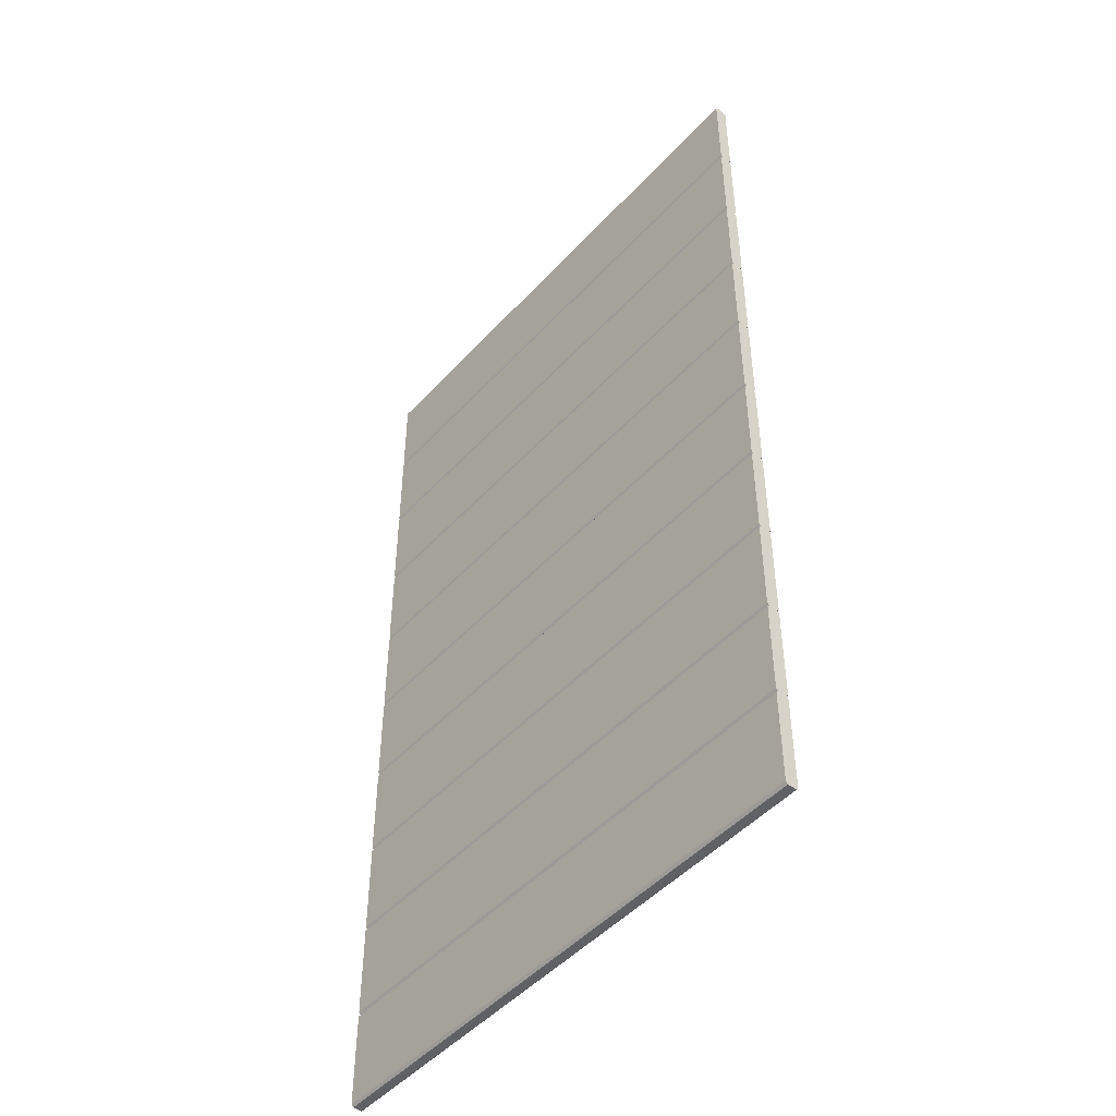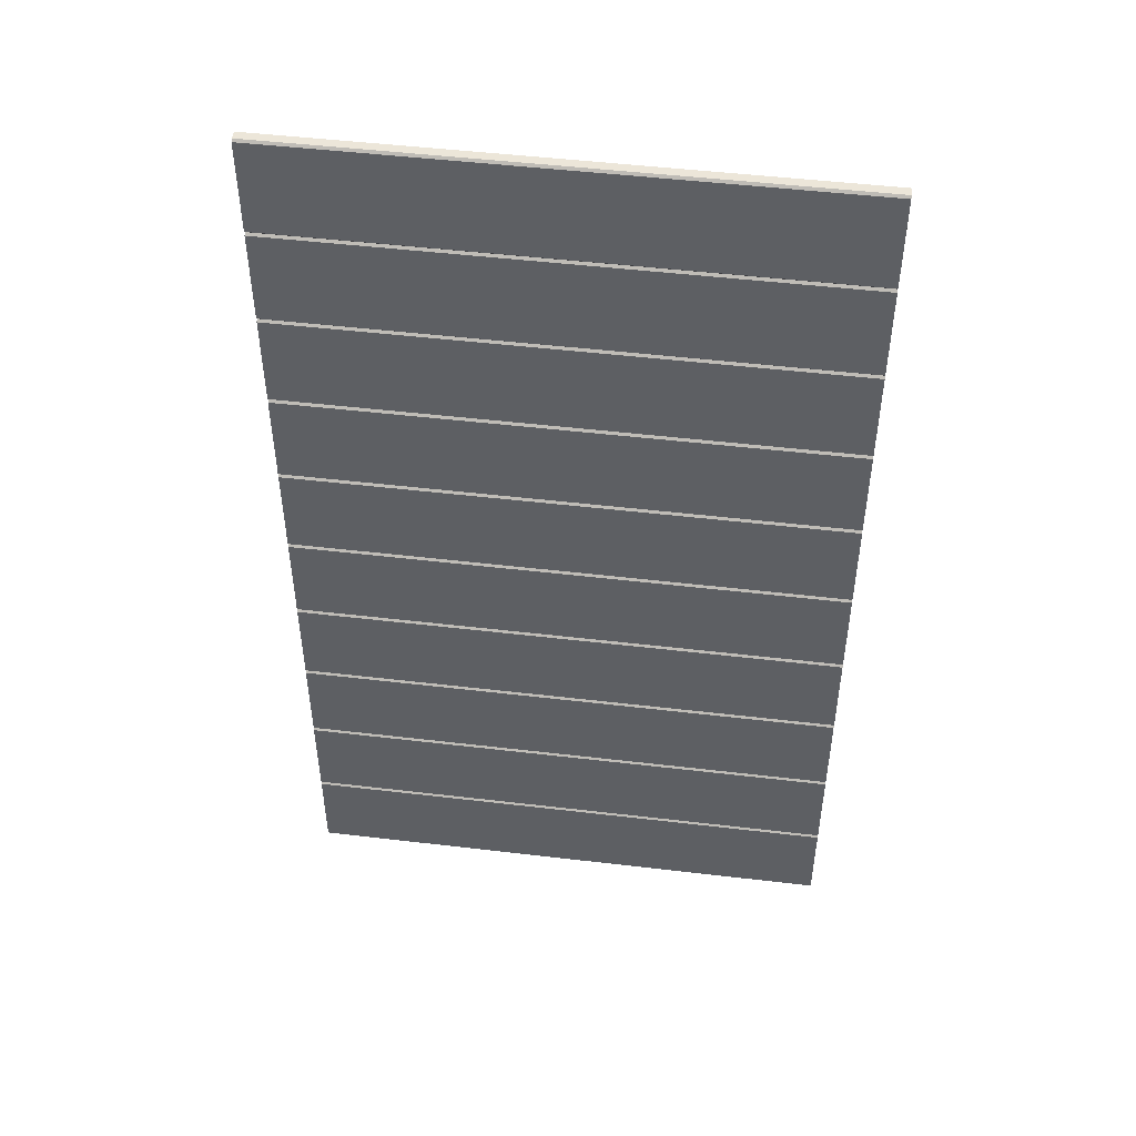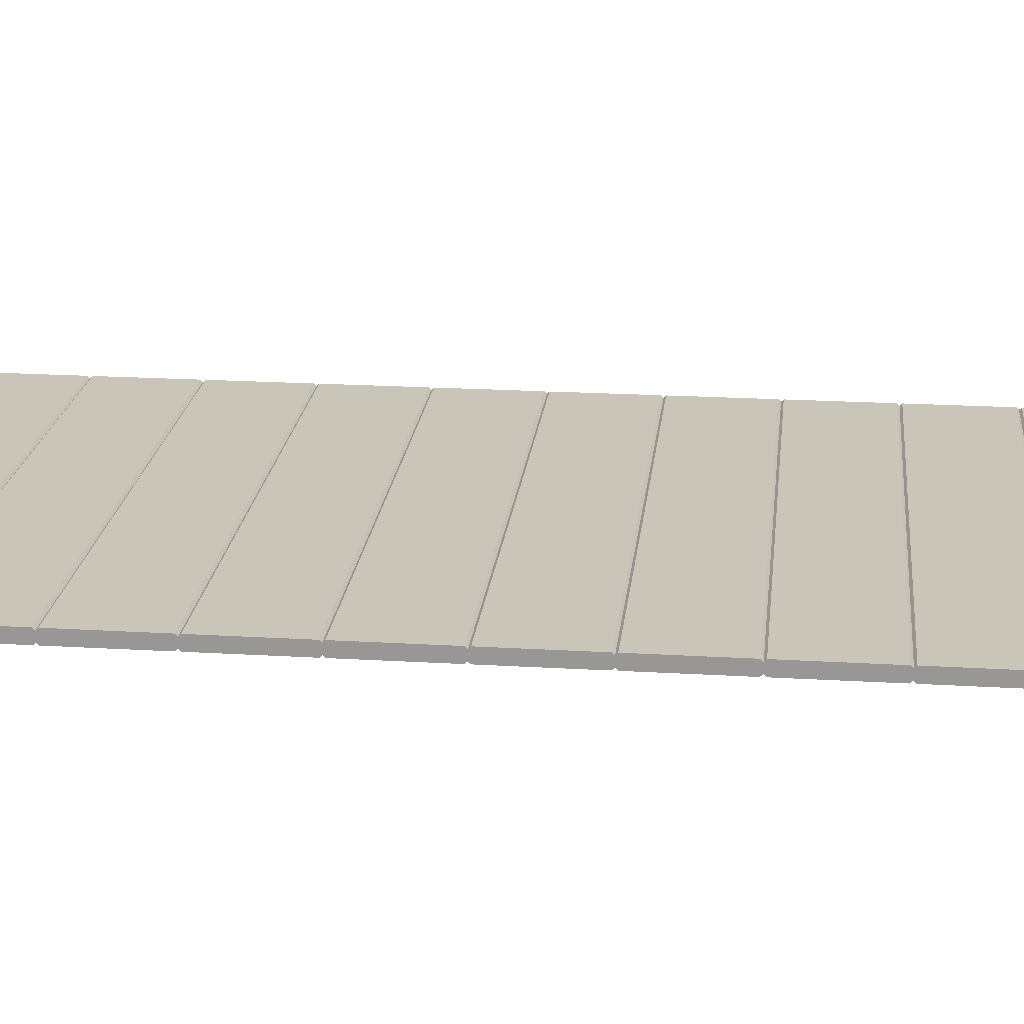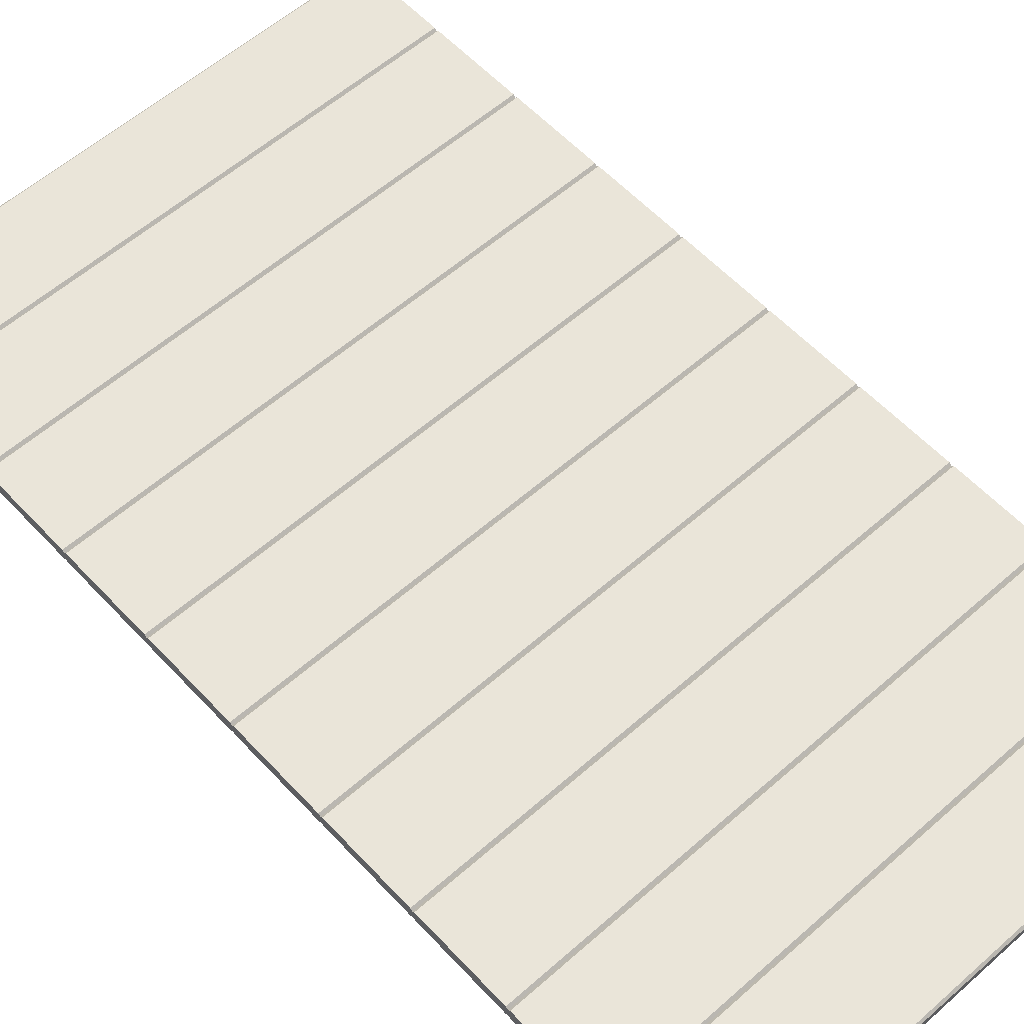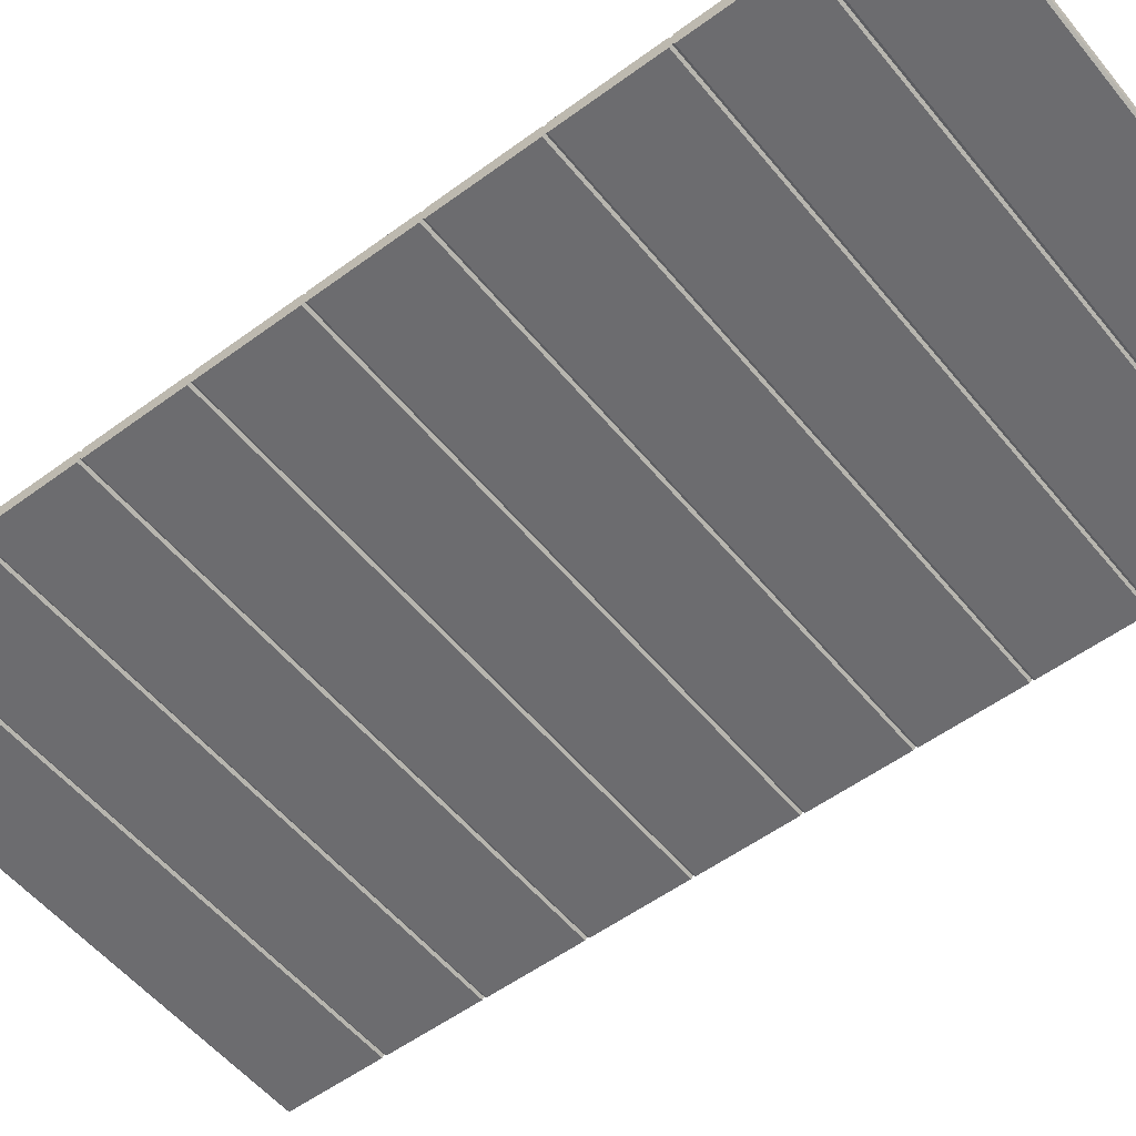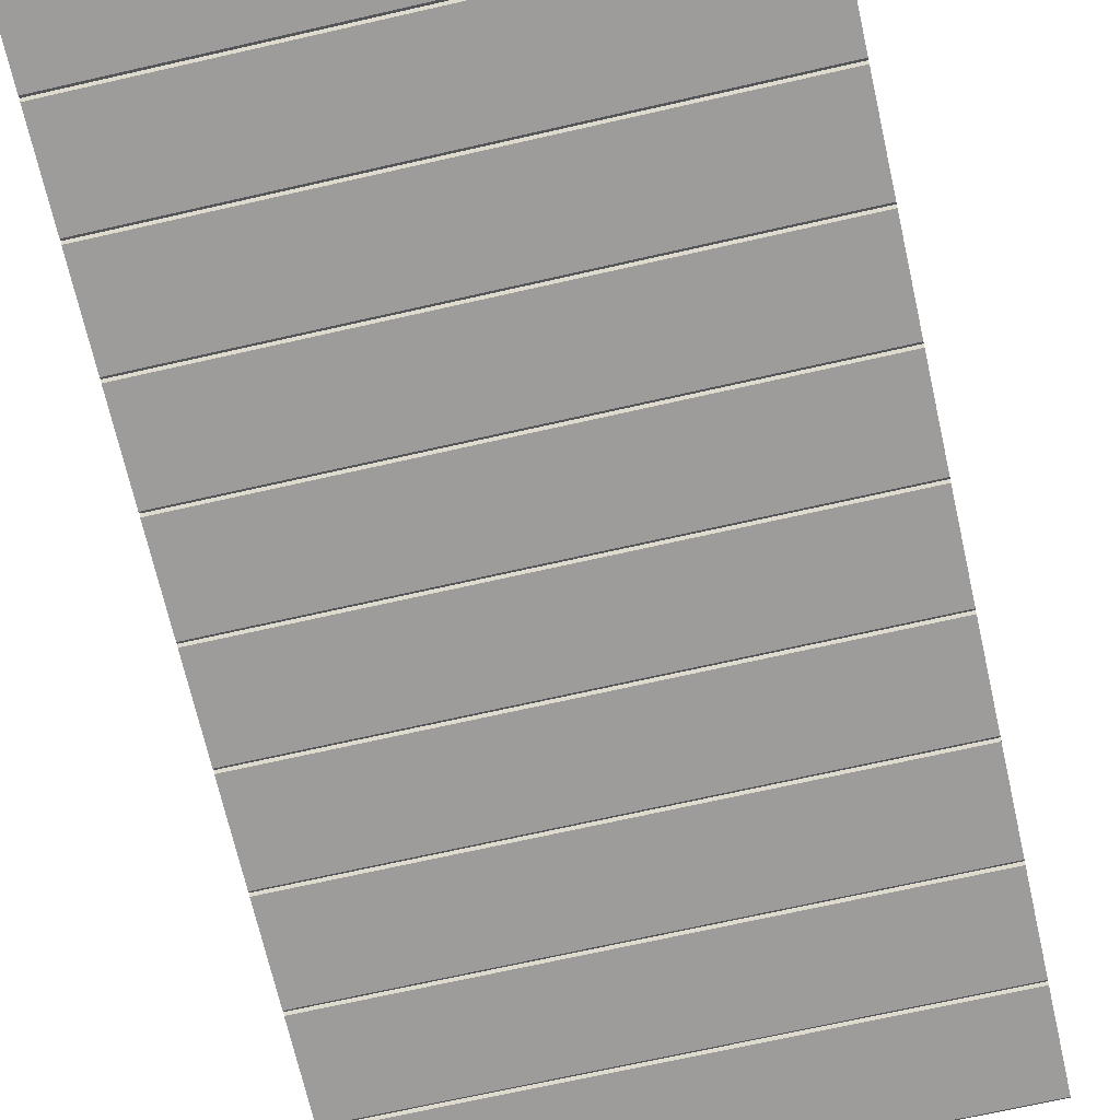
<metadata>
{"format":"obj","ext":"obj","renderer":"f3d","projection":"perspective","resolution":1024,"background":"white","views":[{"elev":-48.2,"azim":-130.1,"up":"+Y"},{"elev":48.9,"azim":7.5,"up":"+Y"},{"elev":20.6,"azim":96.2,"up":"+Z"},{"elev":58.0,"azim":-42.4,"up":"+Z"},{"elev":-53.8,"azim":128.2,"up":"+Z"},{"elev":-70.0,"azim":-167.2,"up":"+Z"}]}
</metadata>
<code>
o wall_blockhut_1800x1000
v 1 -5.5e-05 0.02094
v 1 0.003945 0.02494
v 1 0.003945 0.000937
v 1 -5.5e-05 0.004937
v 1 0.1799 0.02094
v 1 0.1759 0.02494
v 1 0.1799 0.004937
v 1 0.1759 0.000937
v 0 -5.5e-05 0.02094
v 0 0.003945 0.02494
v 0 0.003945 0.000937
v 0 -5.5e-05 0.004937
v 0 0.1799 0.02094
v 0 0.1759 0.02494
v 0 0.1799 0.004937
v 0 0.1759 0.000937
v 1 0.1839 0.02494
v 1 0.1839 0.000937
v 1 0.3599 0.02094
v 1 0.3559 0.02494
v 1 0.3599 0.004937
v 1 0.3559 0.000937
v 0 0.1839 0.02494
v 0 0.1839 0.000937
v 0 0.3599 0.02094
v 0 0.3559 0.02494
v 0 0.3599 0.004937
v 0 0.3559 0.000937
v 1 0.3639 0.02494
v 1 0.3639 0.000937
v 1 0.5399 0.02094
v 1 0.5359 0.02494
v 1 0.5399 0.004937
v 1 0.5359 0.000937
v 0 0.3639 0.02494
v 0 0.3639 0.000937
v 0 0.5399 0.02094
v 0 0.5359 0.02494
v 0 0.5399 0.004937
v 0 0.5359 0.000937
v 1 0.5439 0.02494
v 1 0.5439 0.000937
v 1 0.7199 0.02094
v 1 0.7159 0.02494
v 1 0.7199 0.004937
v 1 0.7159 0.000937
v 0 0.5439 0.02494
v 0 0.5439 0.000937
v 0 0.7199 0.02094
v 0 0.7159 0.02494
v 0 0.7199 0.004937
v 0 0.7159 0.000937
v 1 0.7239 0.02494
v 1 0.7239 0.000937
v 1 0.8999 0.02094
v 1 0.8959 0.02494
v 1 0.8999 0.004937
v 1 0.8959 0.000937
v 0 0.7239 0.02494
v 0 0.7239 0.000937
v 0 0.8999 0.02094
v 0 0.8959 0.02494
v 0 0.8999 0.004937
v 0 0.8959 0.000937
v 1 0.9039 0.02494
v 1 0.9039 0.000937
v 1 1.08 0.02094
v 1 1.076 0.02494
v 1 1.08 0.004937
v 1 1.076 0.000937
v 0 0.9039 0.02494
v 0 0.9039 0.000937
v 0 1.08 0.02094
v 0 1.076 0.02494
v 0 1.08 0.004937
v 0 1.076 0.000937
v 1 1.084 0.02494
v 1 1.084 0.000937
v 1 1.26 0.02094
v 1 1.256 0.02494
v 1 1.26 0.004937
v 1 1.256 0.000937
v 0 1.084 0.02494
v 0 1.084 0.000937
v 0 1.26 0.02094
v 0 1.256 0.02494
v 0 1.26 0.004937
v 0 1.256 0.000937
v 1 1.264 0.02494
v 1 1.264 0.000937
v 1 1.44 0.02094
v 1 1.436 0.02494
v 1 1.44 0.004937
v 1 1.436 0.000937
v 0 1.264 0.02494
v 0 1.264 0.000937
v 0 1.44 0.02094
v 0 1.436 0.02494
v 0 1.44 0.004937
v 0 1.436 0.000937
v 1 1.444 0.02494
v 1 1.444 0.000937
v 1 1.62 0.02094
v 1 1.616 0.02494
v 1 1.62 0.004937
v 1 1.616 0.000937
v 0 1.444 0.02494
v 0 1.444 0.000937
v 0 1.62 0.02094
v 0 1.616 0.02494
v 0 1.62 0.004937
v 0 1.616 0.000937
v 1 1.624 0.02494
v 1 1.624 0.000937
v 1 1.8 0.02094
v 1 1.796 0.02494
v 1 1.8 0.004937
v 1 1.796 0.000937
v 0 1.624 0.02494
v 0 1.624 0.000937
v 0 1.8 0.02094
v 0 1.796 0.02494
v 0 1.8 0.004937
v 0 1.796 0.000937
f 2 1 4 3 8 7 5 6
f 10 14 13 15 16 11 12 9
f 4 1 9 12
f 3 4 12 11
f 8 3 11 16
f 7 8 16 15
f 5 7 15 13
f 17 5 7 18 22 21 19 20
f 23 26 25 27 28 24 15 13
f 18 7 15 24
f 22 18 24 28
f 21 22 28 27
f 19 25 27 21
f 29 19 21 30 34 33 31 32
f 35 38 37 39 40 36 27 25
f 30 21 27 36
f 34 30 36 40
f 33 34 40 39
f 31 33 39 37
f 41 31 33 42 46 45 43 44
f 47 50 49 51 52 48 39 37
f 42 33 39 48
f 46 42 48 52
f 45 46 52 51
f 43 45 51 49
f 53 43 45 54 58 57 55 56
f 59 62 61 63 64 60 51 49
f 54 45 51 60
f 58 54 60 64
f 57 58 64 63
f 55 57 63 61
f 65 55 57 66 70 69 67 68
f 71 74 73 75 76 72 63 61
f 66 57 63 72
f 70 66 72 76
f 69 70 76 75
f 67 69 75 73
f 77 67 69 78 82 81 79 80
f 83 86 85 87 88 84 75 73
f 78 69 75 84
f 82 78 84 88
f 81 82 88 87
f 79 81 87 85
f 89 79 81 90 94 93 91 92
f 95 98 97 99 100 96 87 85
f 90 81 87 96
f 94 90 96 100
f 93 94 100 99
f 91 93 99 97
f 101 91 93 102 106 105 103 104
f 107 110 109 111 112 108 99 97
f 102 93 99 108
f 106 102 108 112
f 105 106 112 111
f 103 105 111 109
f 113 103 105 114 118 117 115 116
f 119 122 121 123 124 120 111 109
f 114 105 111 120
f 118 114 120 124
f 117 118 124 123
f 123 121 115 117
f 2 6 14 10
f 1 2 10 9
f 6 5 13 14
f 17 20 26 23
f 5 17 23 13
f 20 19 25 26
f 29 32 38 35
f 19 29 35 25
f 32 31 37 38
f 41 44 50 47
f 31 41 47 37
f 44 43 49 50
f 53 56 62 59
f 43 53 59 49
f 56 55 61 62
f 65 68 74 71
f 55 65 71 61
f 68 67 73 74
f 77 80 86 83
f 67 77 83 73
f 80 79 85 86
f 89 92 98 95
f 79 89 95 85
f 92 91 97 98
f 101 104 110 107
f 91 101 107 97
f 104 103 109 110
f 113 116 122 119
f 103 113 119 109
f 116 115 121 122

</code>
